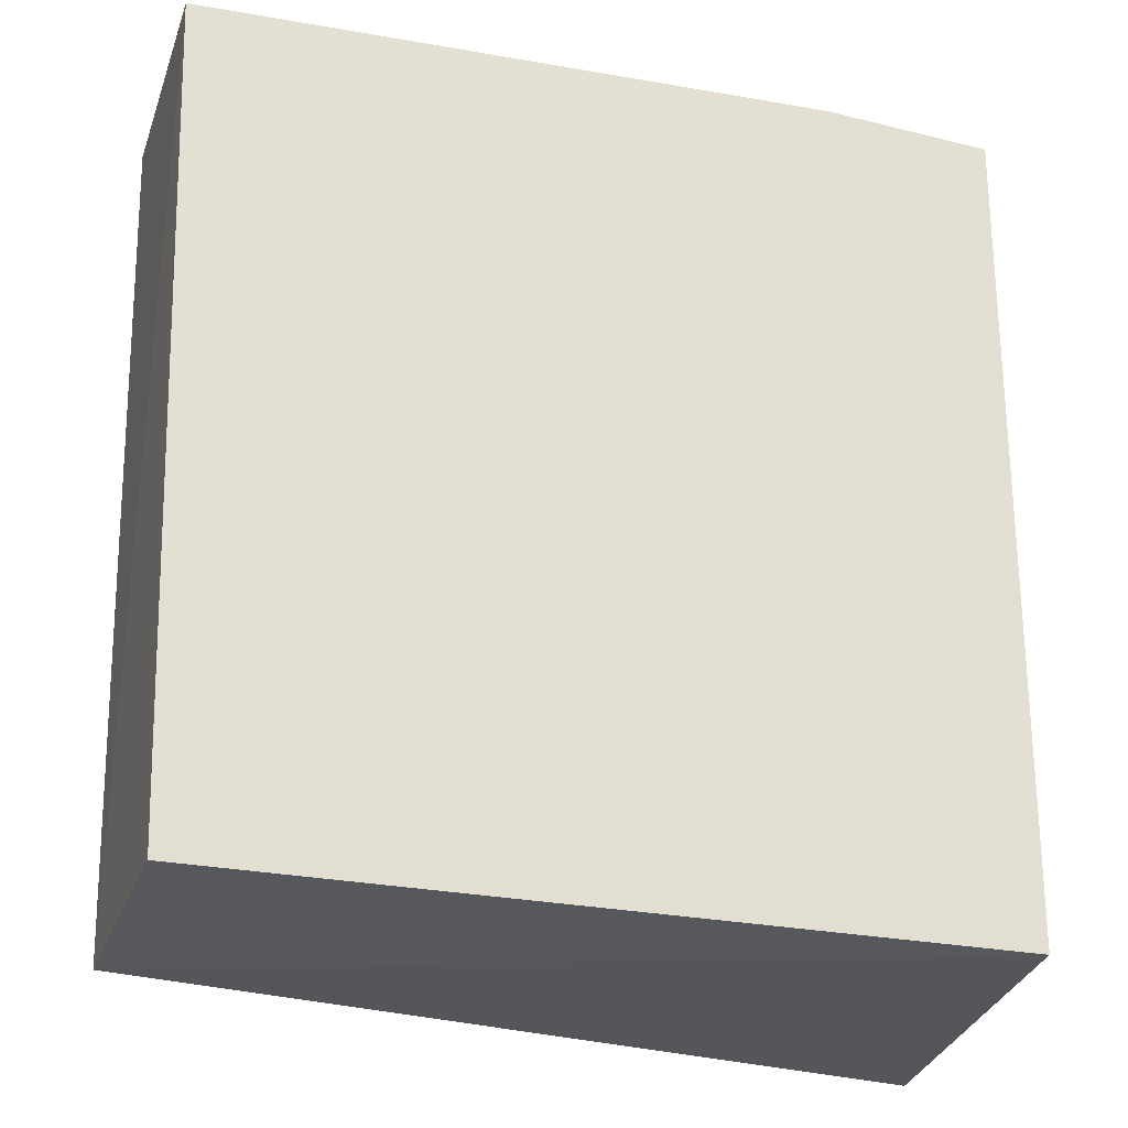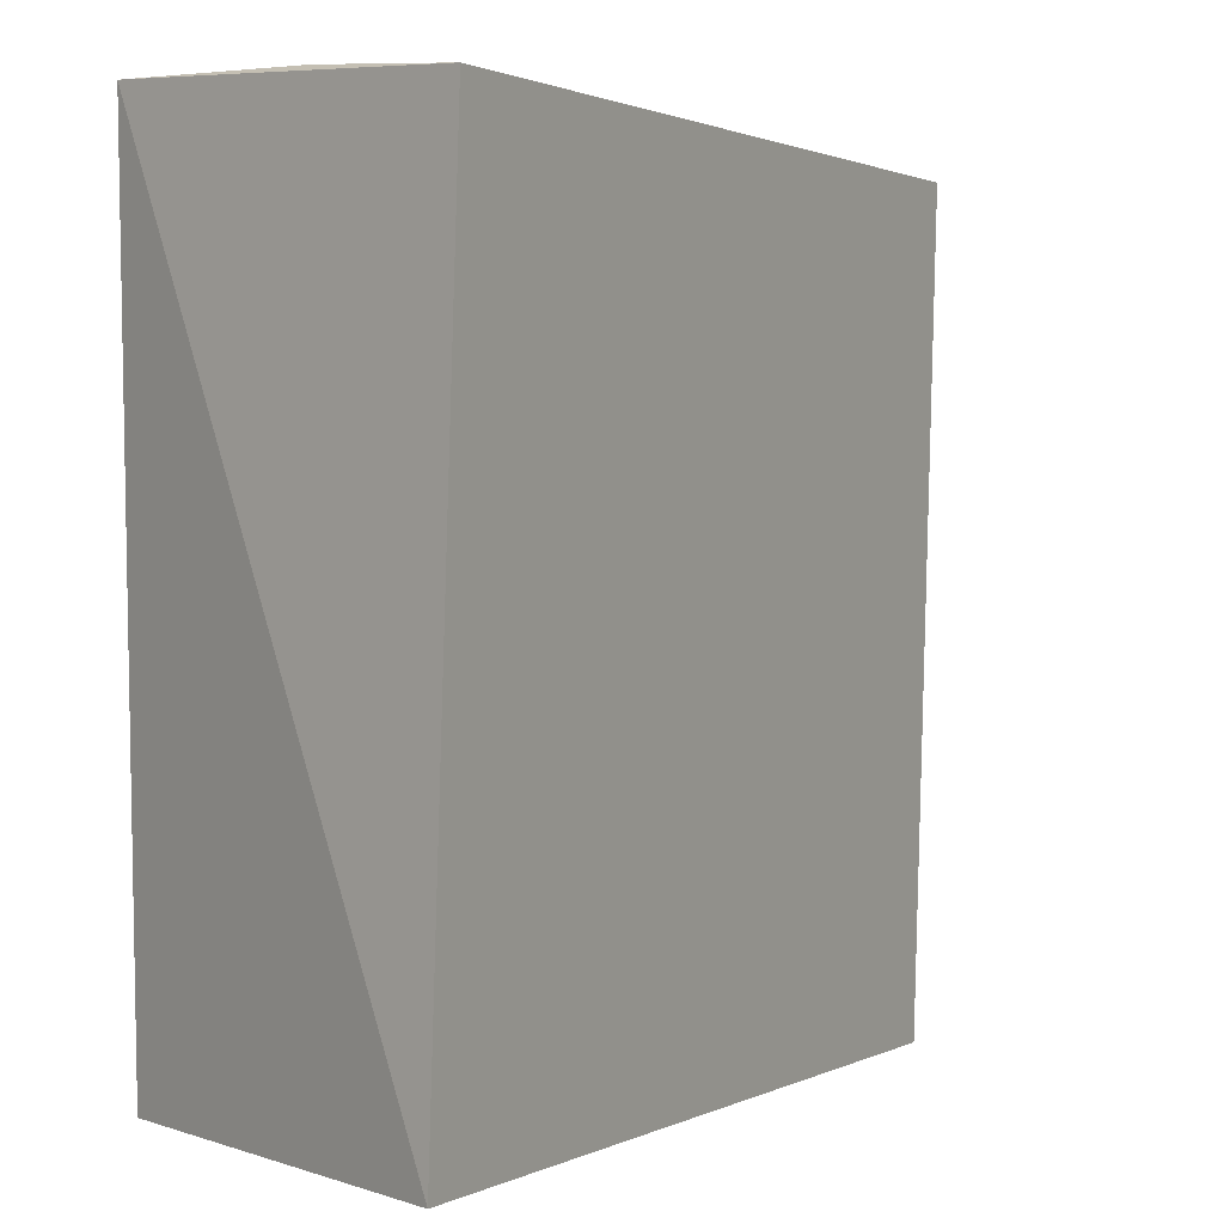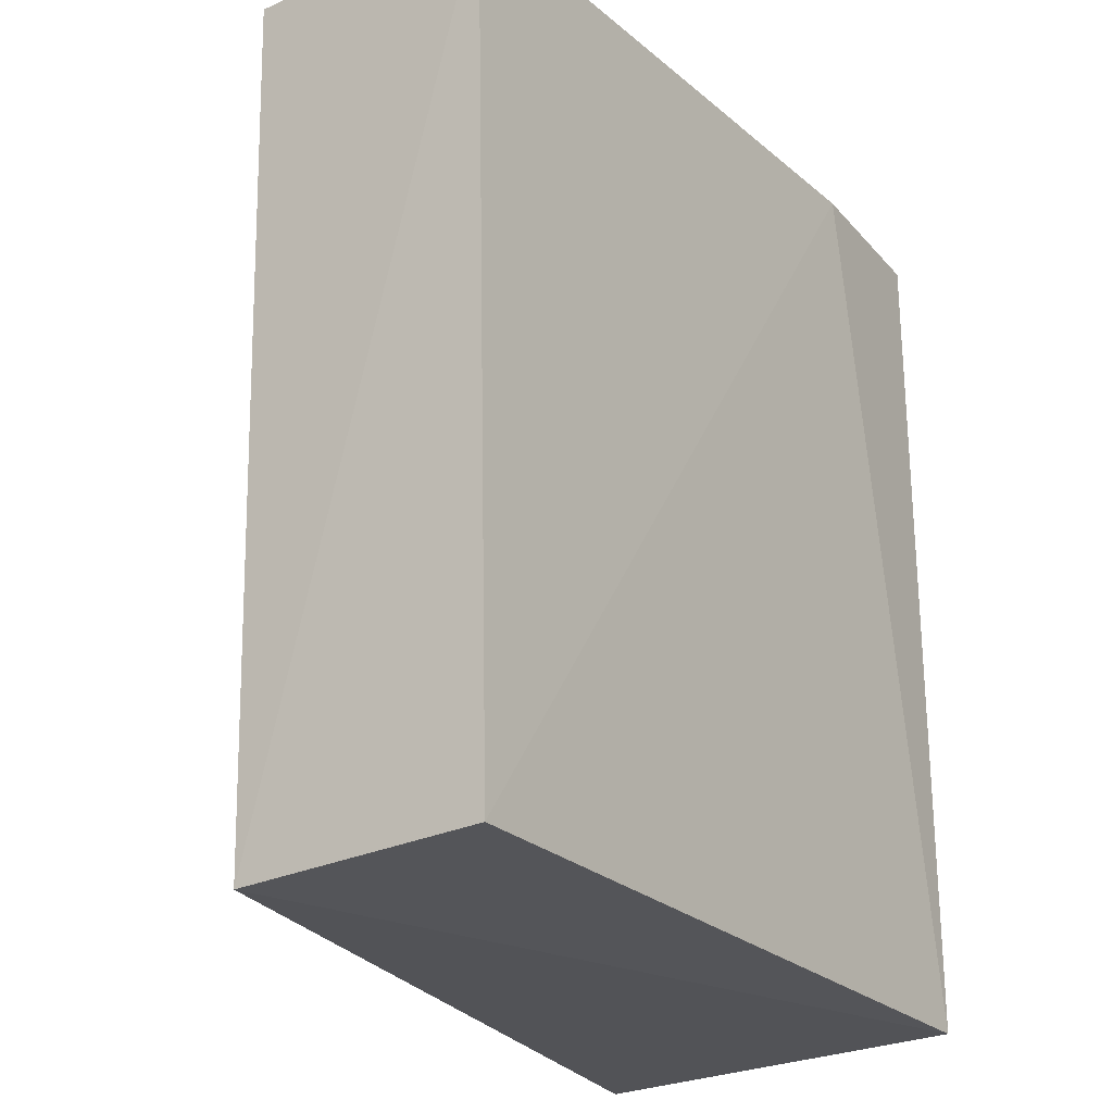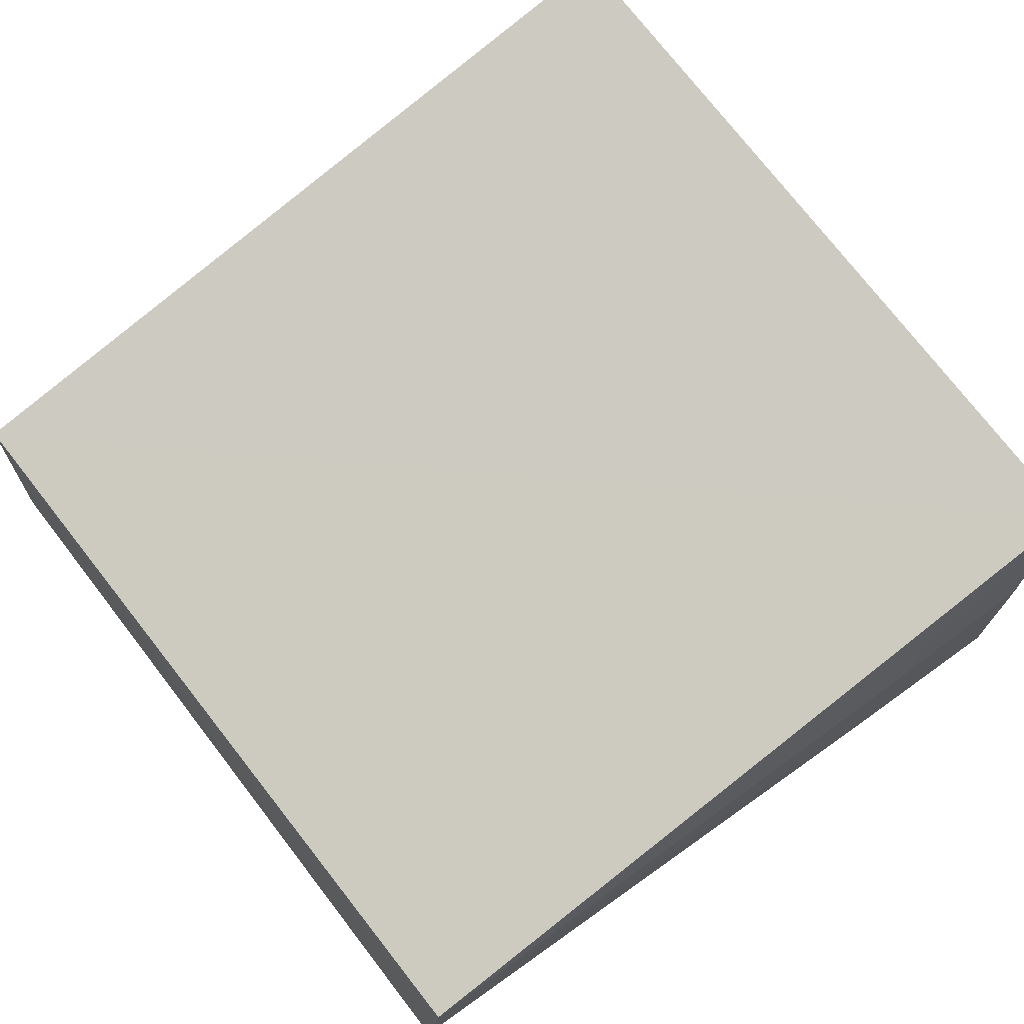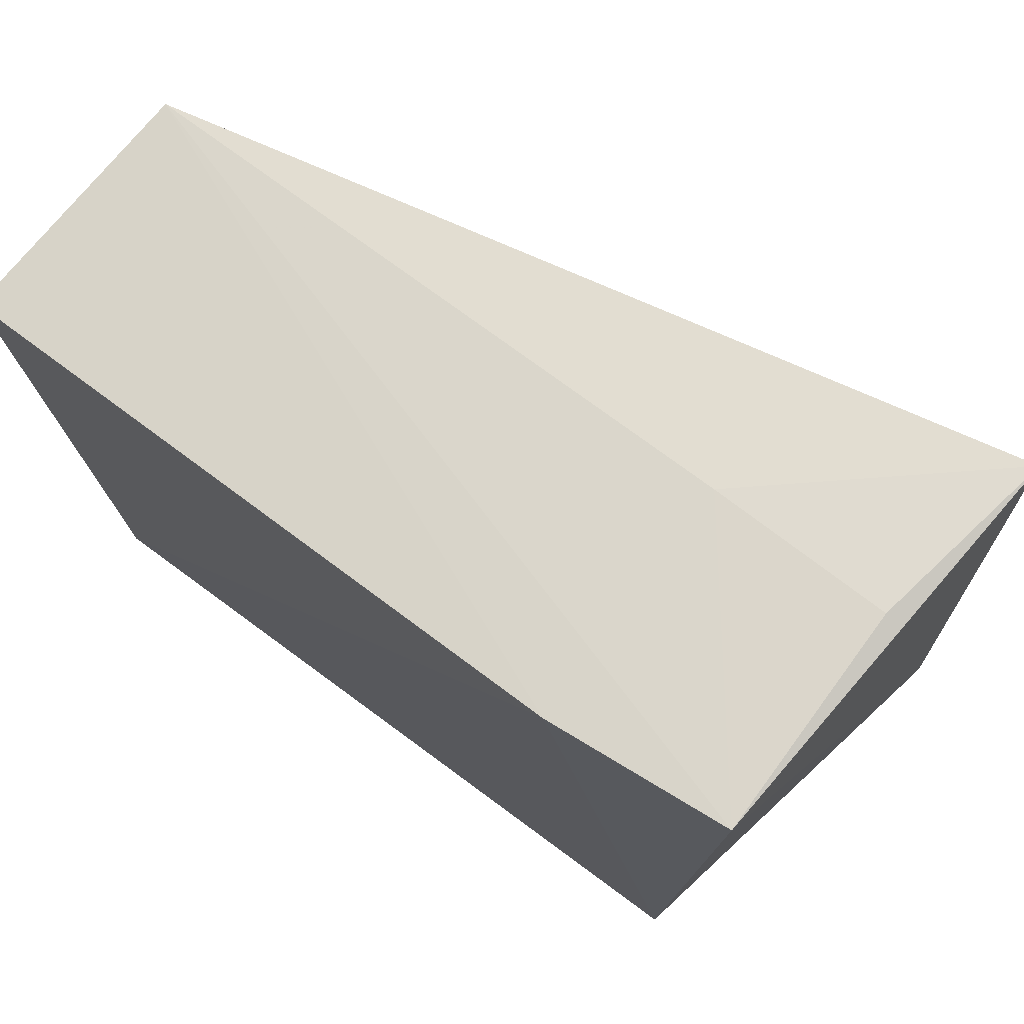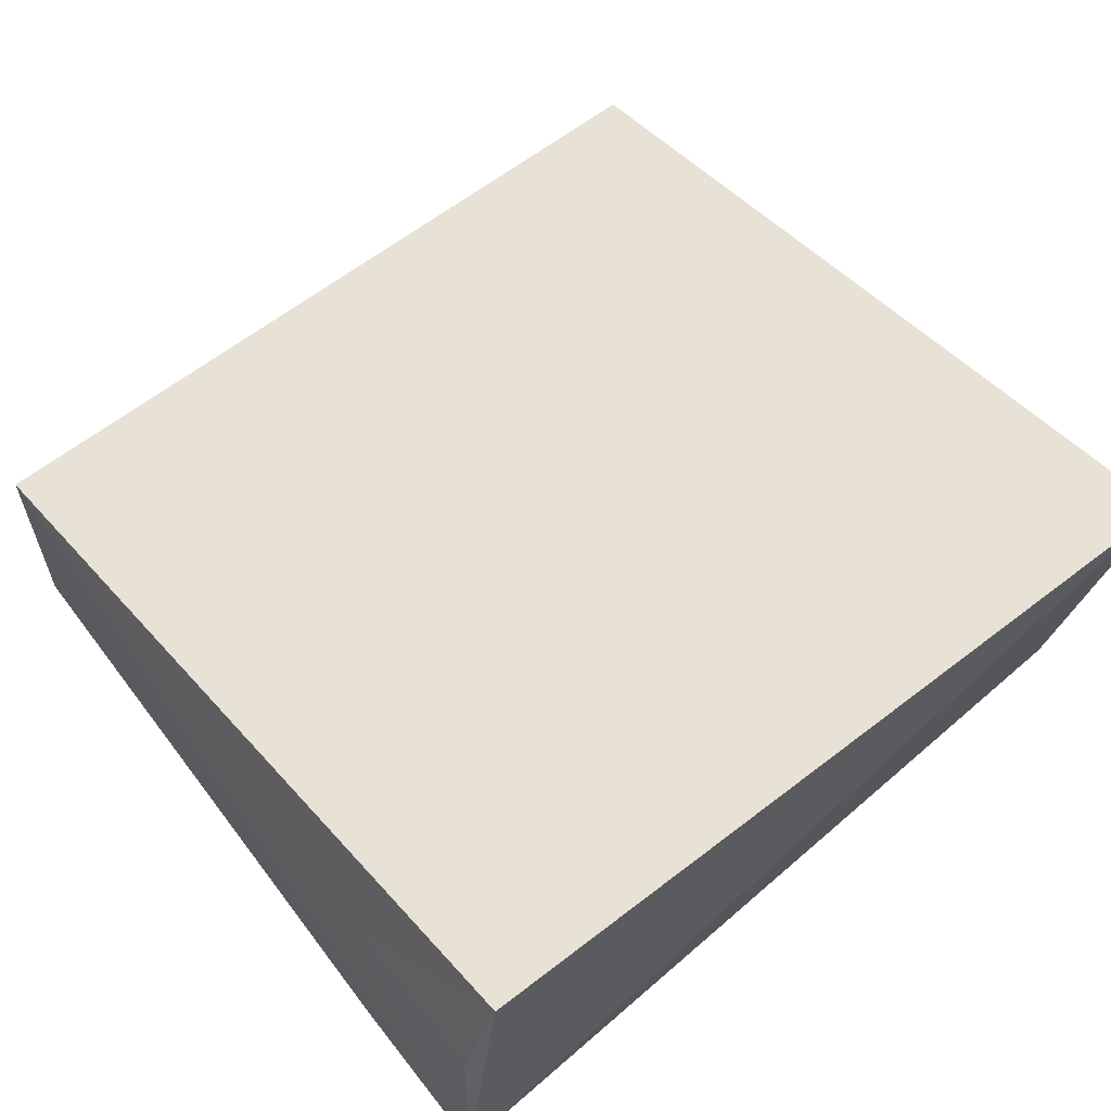
<metadata>
{"format":"obj","ext":"obj","renderer":"f3d","projection":"perspective","resolution":1024,"background":"white","views":[{"elev":-28.4,"azim":159.2,"up":"+Y"},{"elev":4.4,"azim":-48.5,"up":"+Y"},{"elev":-25.9,"azim":123.1,"up":"+Y"},{"elev":73.8,"azim":140.4,"up":"+Z"},{"elev":75.6,"azim":-143.5,"up":"+Y"},{"elev":59.3,"azim":-131.1,"up":"+Z"}]}
</metadata>
<code>
v 0.03983 0.01476 0.01661
v 0.06968 -0.01711 0.009927
v 0.0704 0.01353 0.01012
v 0.041 0.01546 0.00121
v 0.03855 -0.01534 0.0165
v 0.07105 0.01319 0.0009417
v 0.04768 0.01499 0.009767
v 0.0415 -0.01604 0.0009257
v 0.0477 0.01496 0.000642
v 0.04103 0.01531 0.009608
v 0.07009 -0.01699 0.000952
f 1 2 3
f 5 2 1
f 5 1 4
f 6 3 2
f 7 1 3
f 7 3 4
f 8 5 4
f 8 2 5
f 9 4 3
f 9 3 6
f 9 8 4
f 10 7 4
f 10 4 1
f 10 1 7
f 11 6 2
f 11 2 8
f 11 9 6
f 11 8 9

</code>
